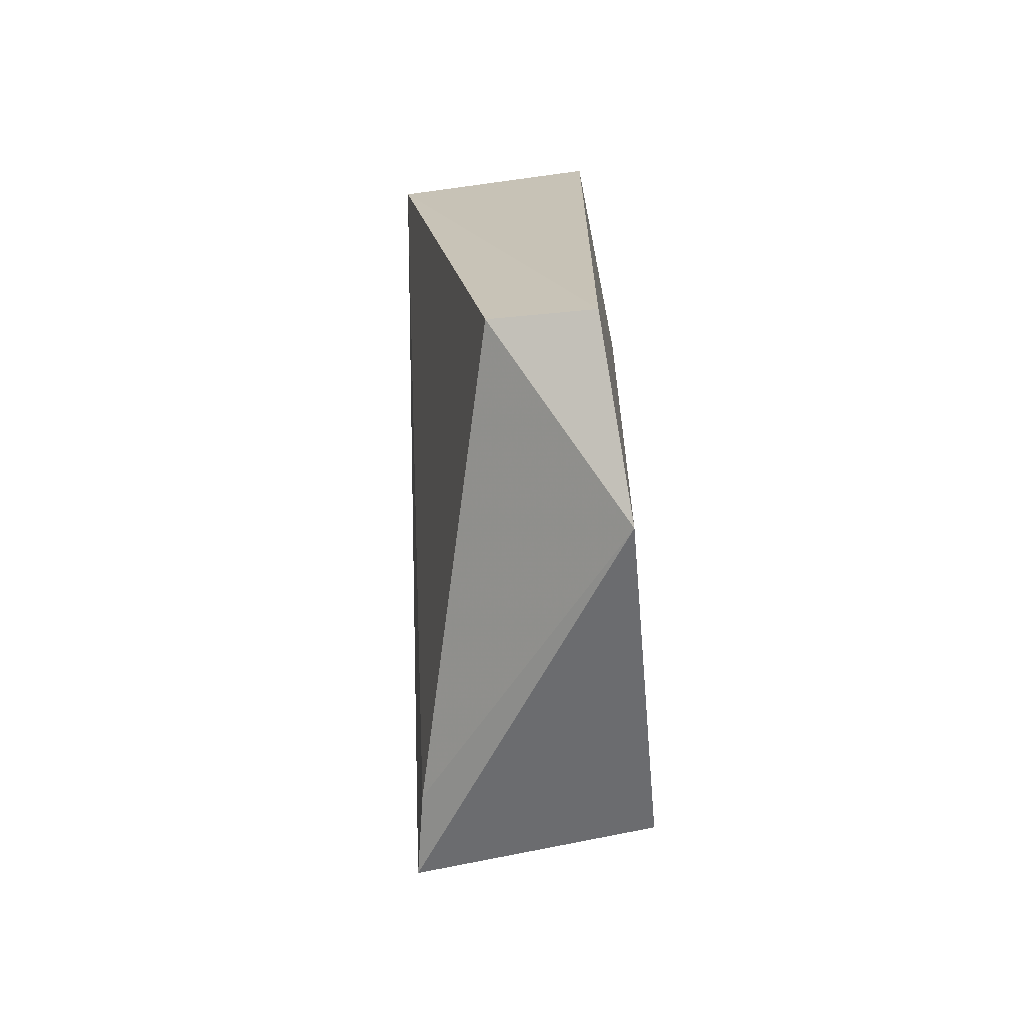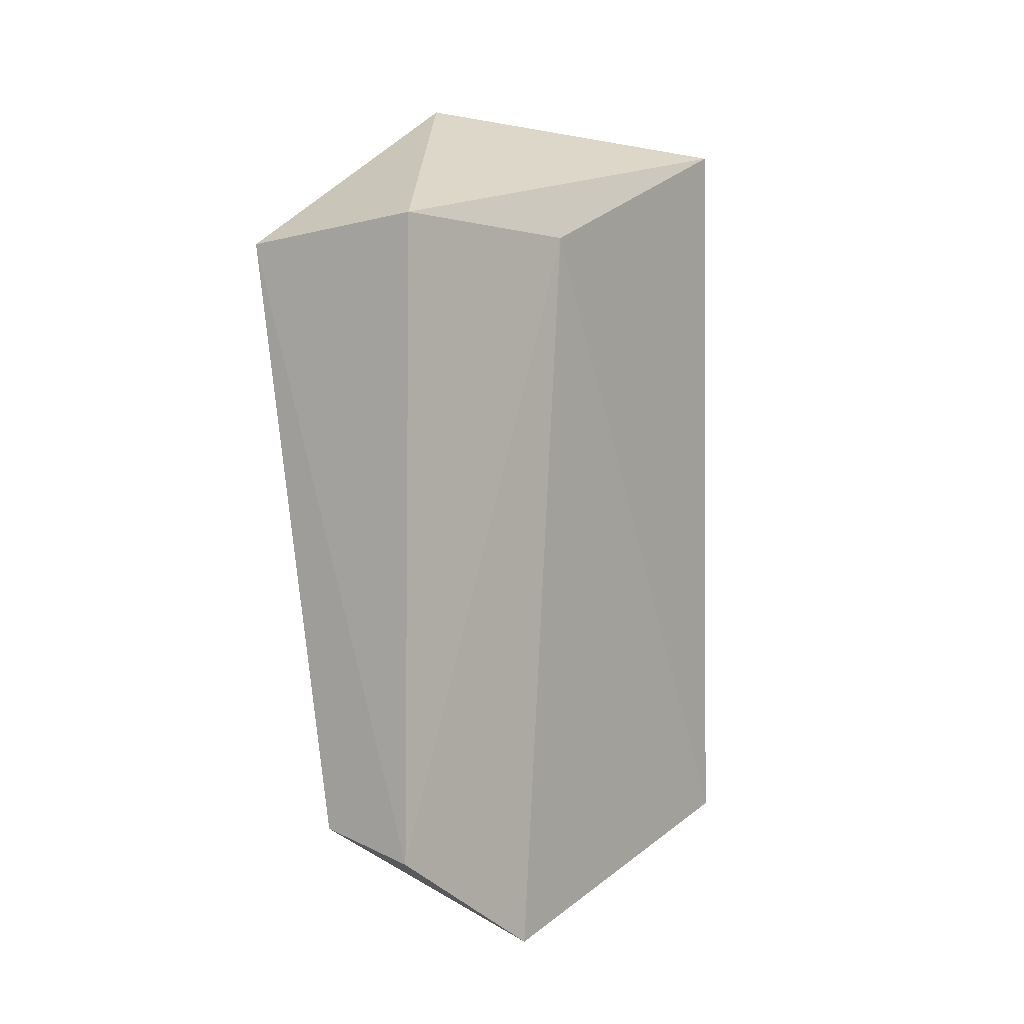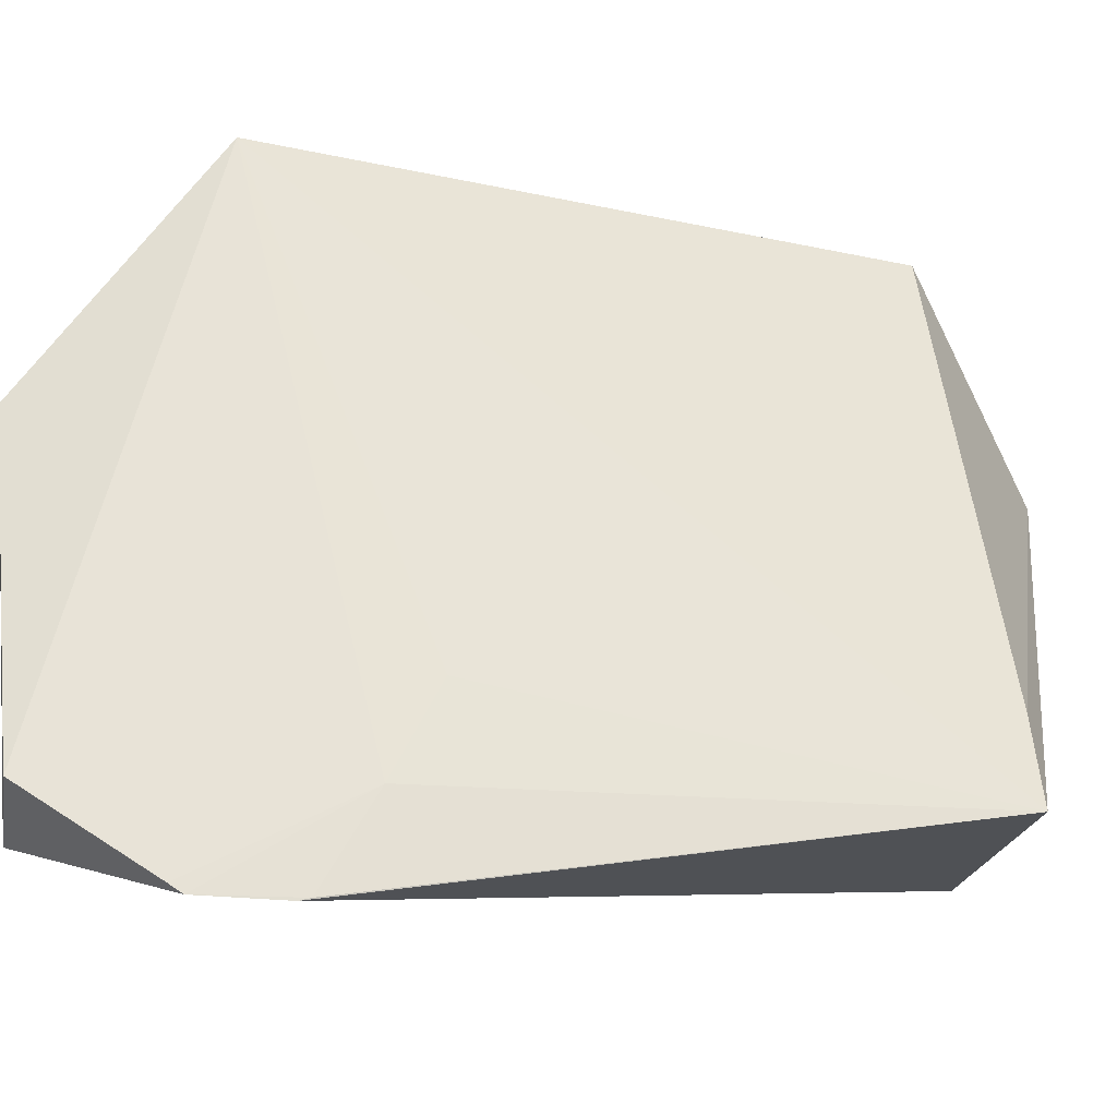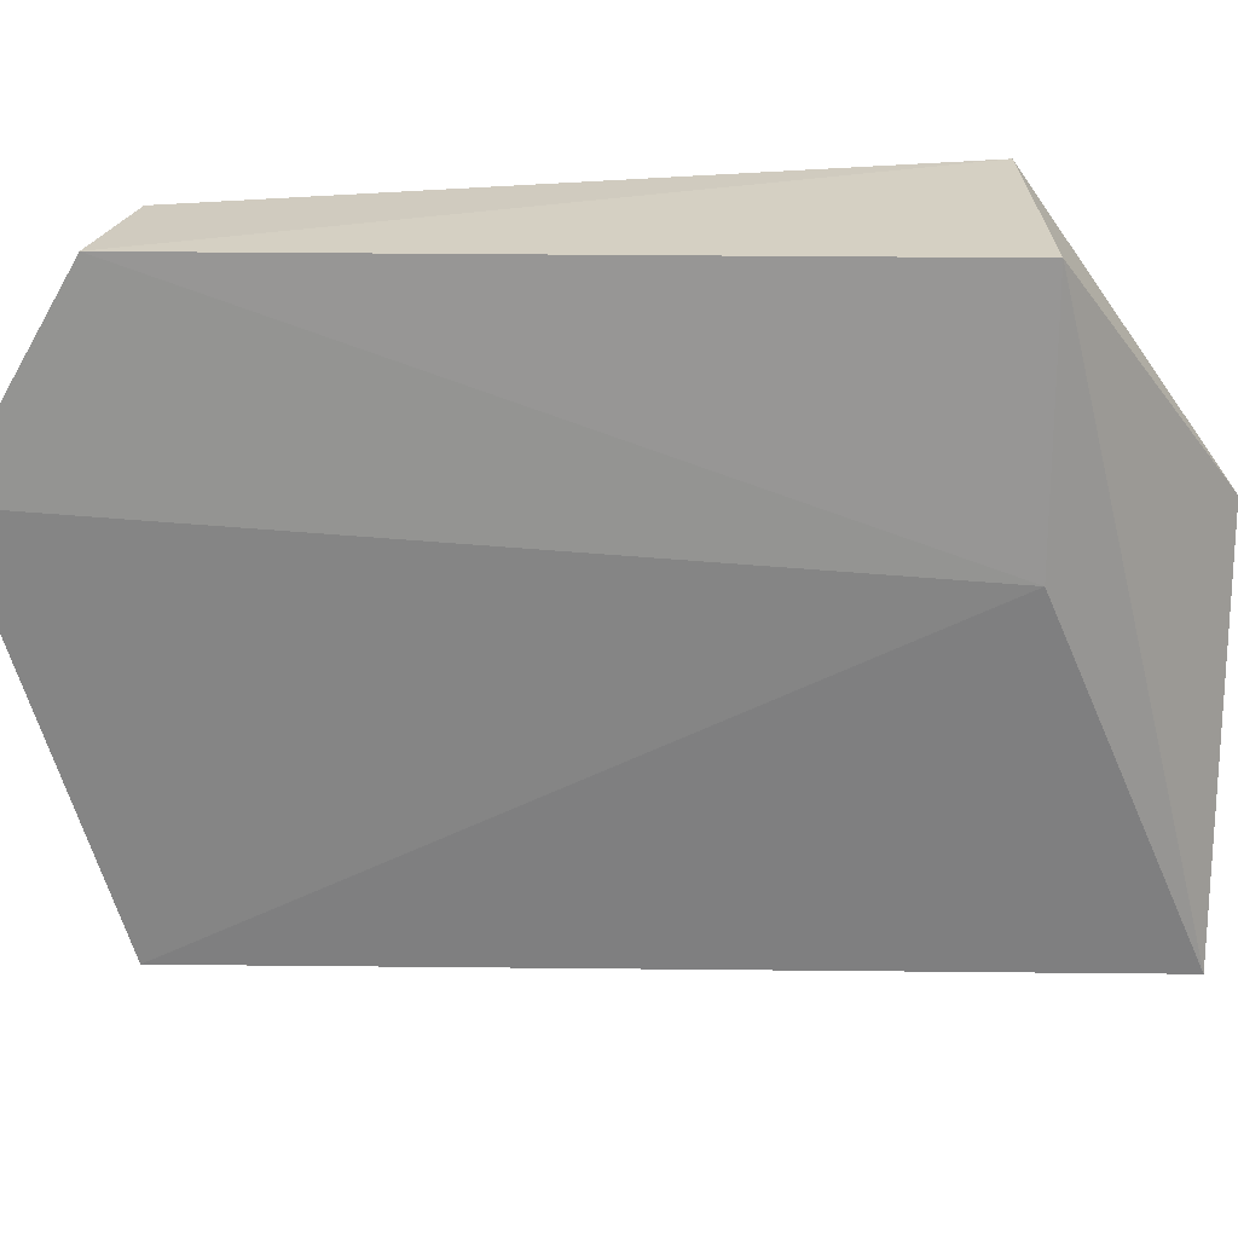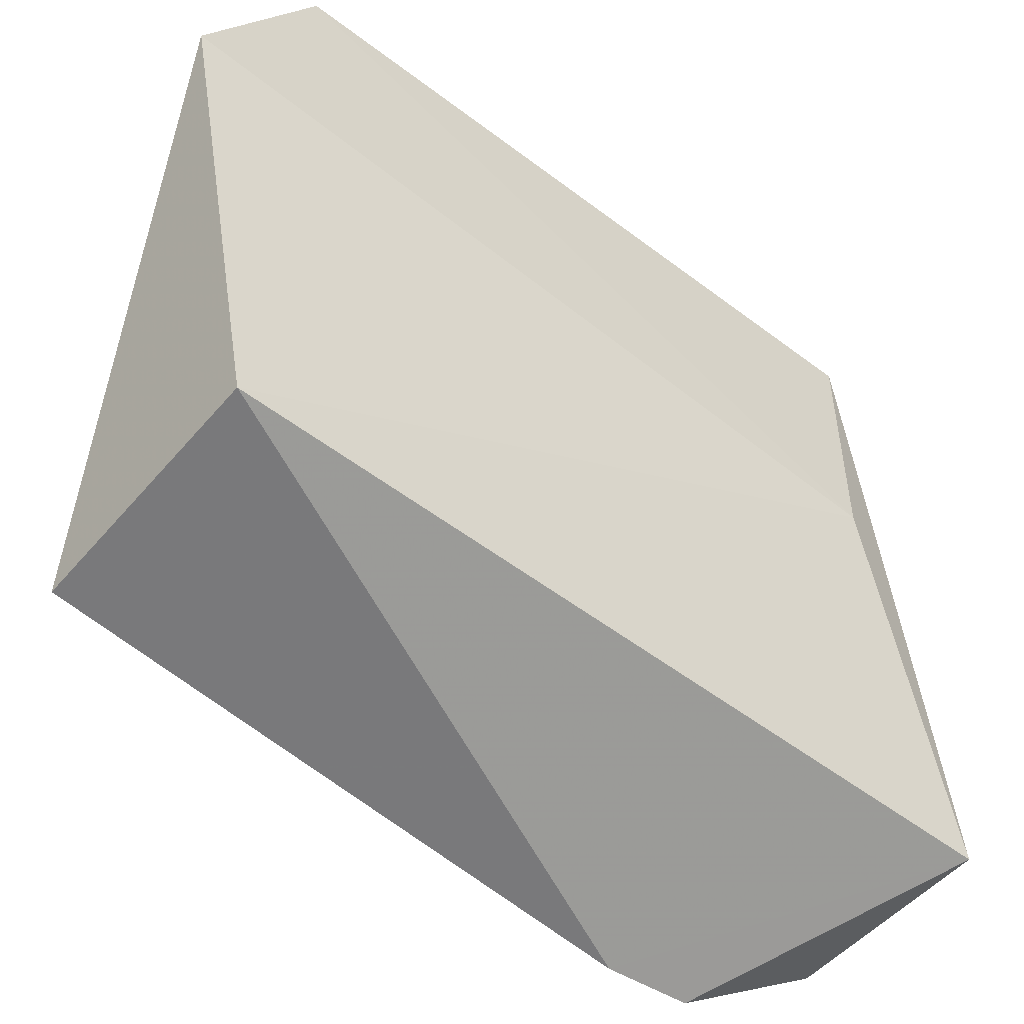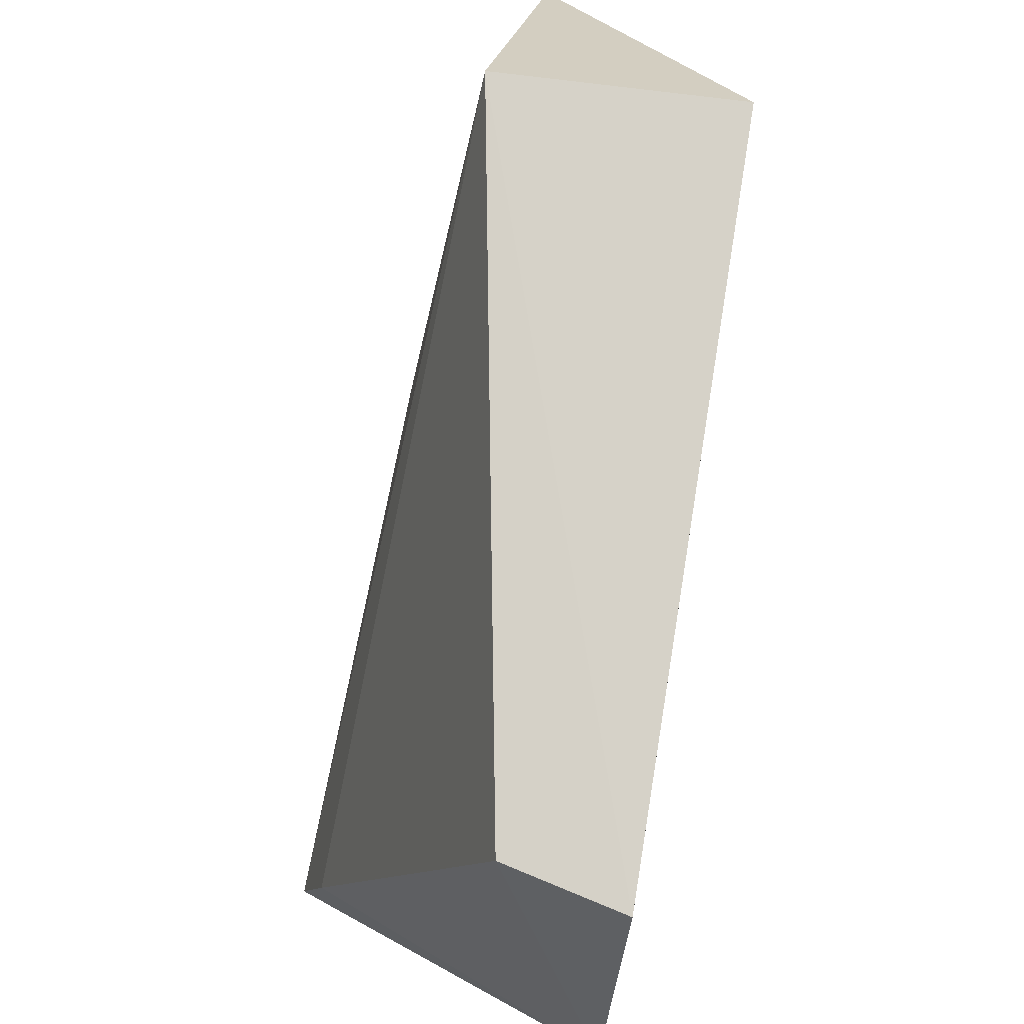
<metadata>
{"format":"obj","ext":"obj","renderer":"f3d","projection":"perspective","resolution":1024,"background":"white","views":[{"elev":-68.8,"azim":11.3,"up":"+Y"},{"elev":-0.7,"azim":42.2,"up":"+Y"},{"elev":-22.3,"azim":-99.5,"up":"+Z"},{"elev":21.9,"azim":91.1,"up":"+Z"},{"elev":-51.9,"azim":50.2,"up":"+Z"},{"elev":78.6,"azim":8.8,"up":"+Z"}]}
</metadata>
<code>
v -0.0109 0.06465 0.1092
v -0.01121 0.00216 0.1093
v -0.01536 0.002226 0.05574
v -0.03676 0.06458 0.04684
v -0.03152 0.06343 0.1107
v -0.01536 0.07802 0.05574
v -0.0109 0.06465 0.08695
v -0.03959 0.002369 0.05511
v -0.03736 0.05674 0.04656
v -0.029 0.08044 0.08697
v -0.0116 -0.007907 0.09182
v -0.02154 0.004613 0.1097
v -0.03747 0.05084 0.05542
v -0.0346 0.07763 0.05546
v -0.03736 0.002617 0.06339
v -0.03745 0.05571 0.04682
v -0.03687 0.04642 0.06407
v -0.03661 0.0658 0.04767
f 5 2 1
f 7 1 2
f 7 6 1
f 7 3 6
f 9 6 3
f 9 4 6
f 9 3 8
f 10 5 1
f 10 1 6
f 11 7 2
f 11 3 7
f 11 8 3
f 12 2 5
f 12 11 2
f 14 10 6
f 14 6 4
f 14 5 10
f 15 12 5
f 15 5 8
f 15 8 11
f 15 11 12
f 16 9 8
f 16 8 13
f 16 13 4
f 16 4 9
f 17 13 8
f 17 8 5
f 17 5 13
f 18 13 5
f 18 4 13
f 18 14 4
f 18 5 14

</code>
